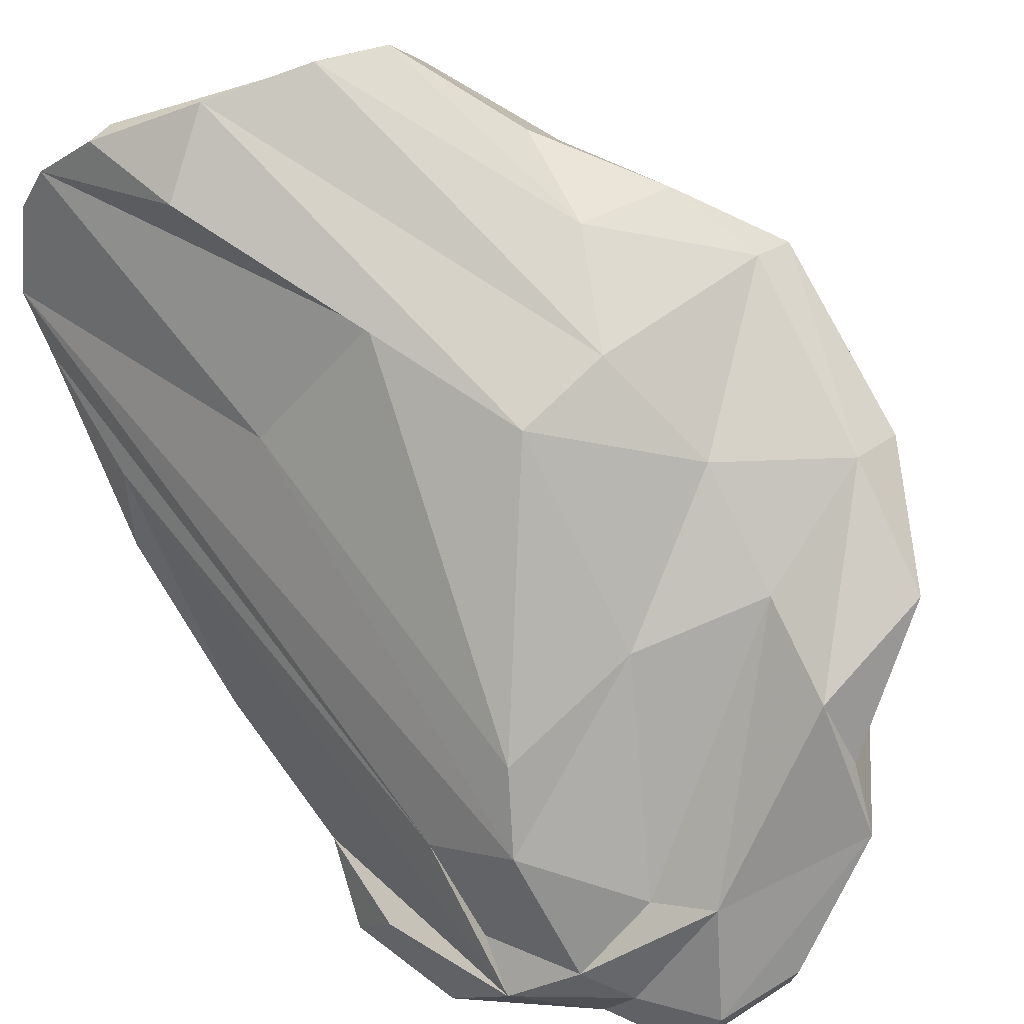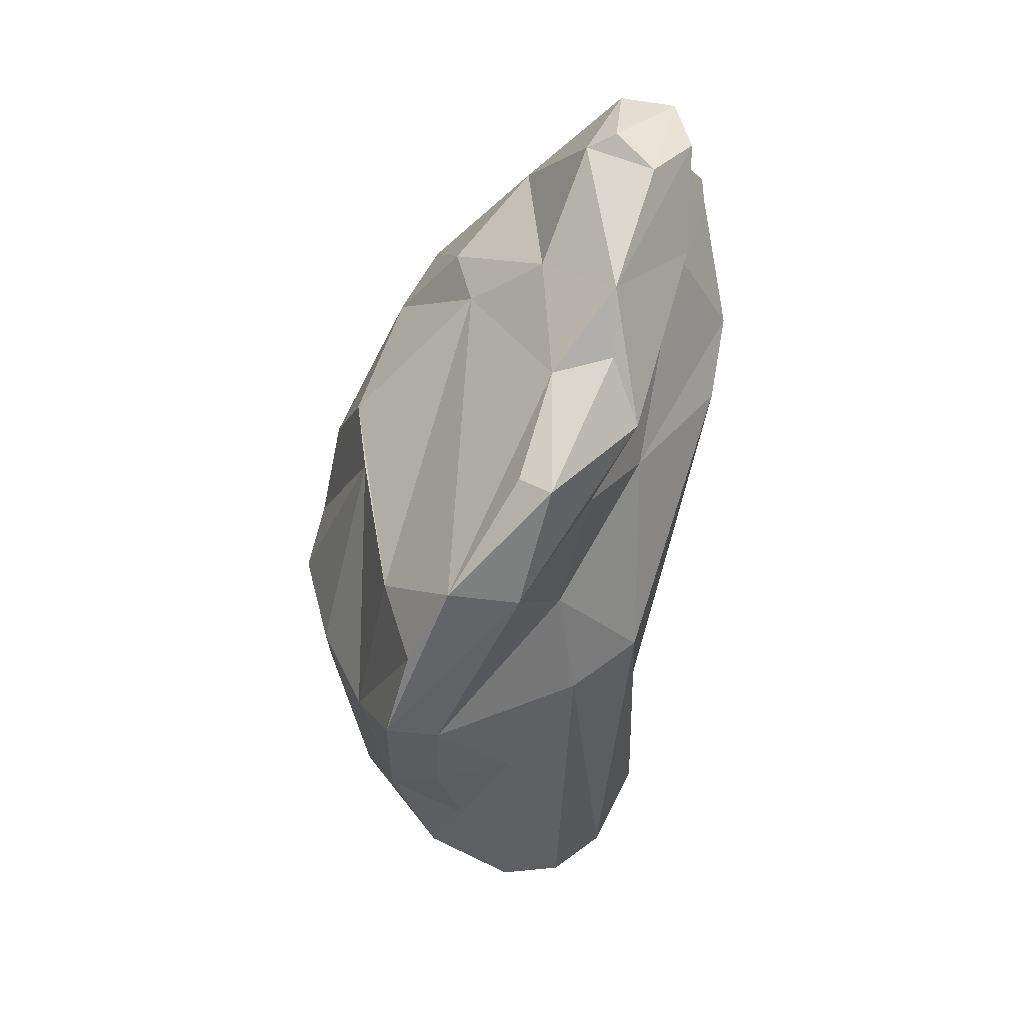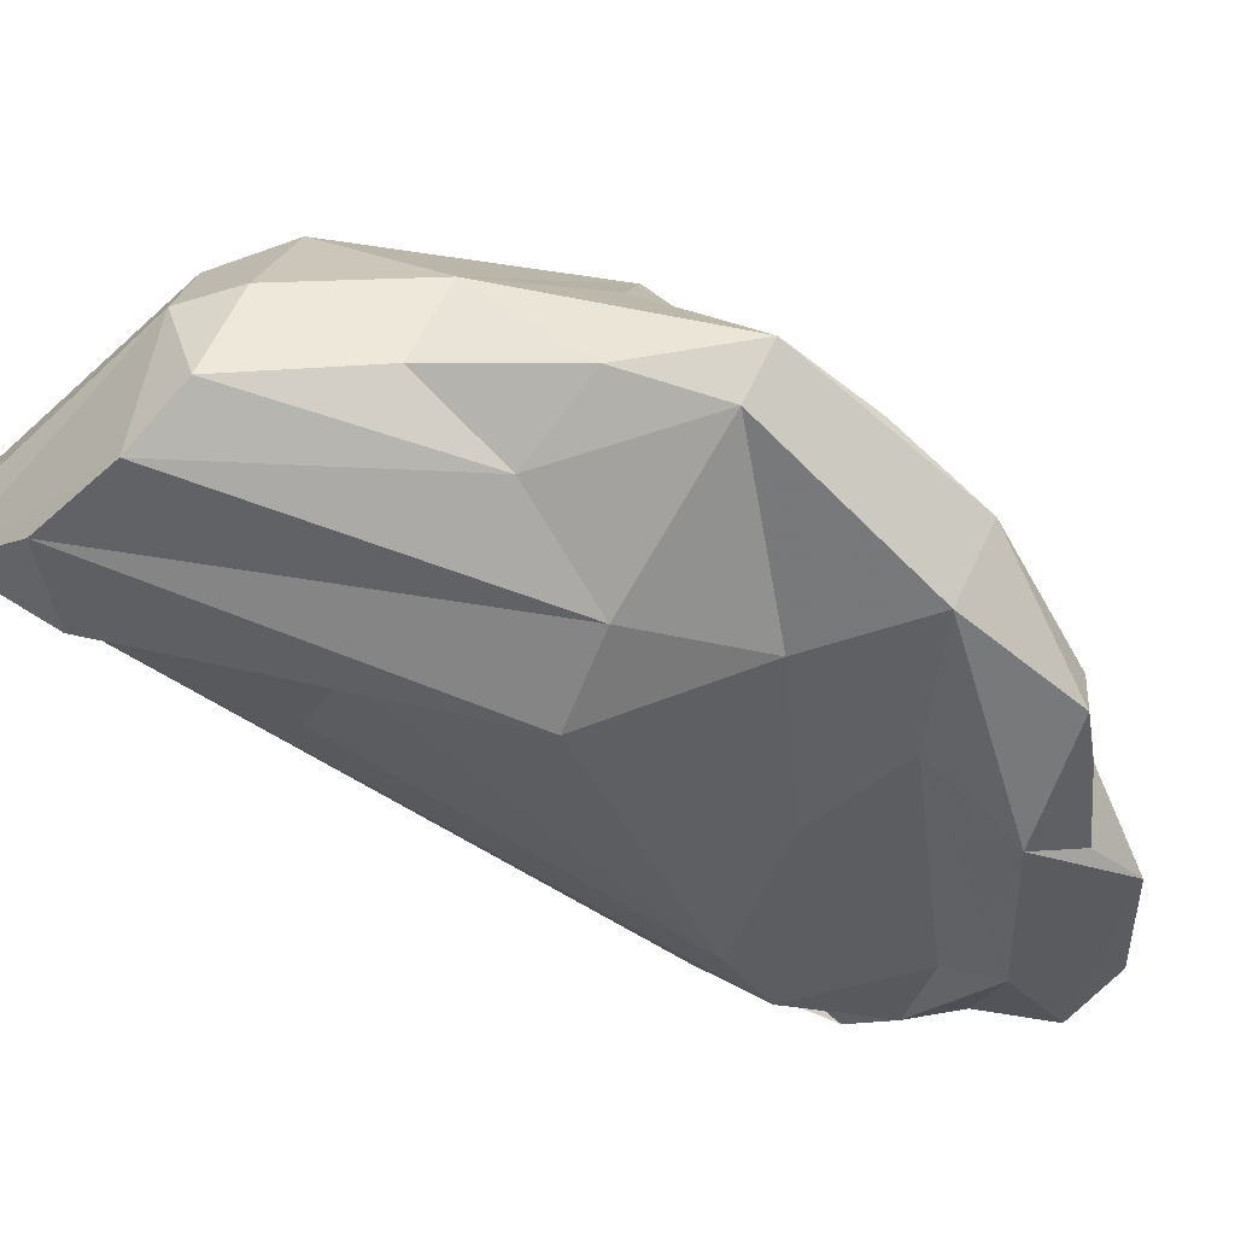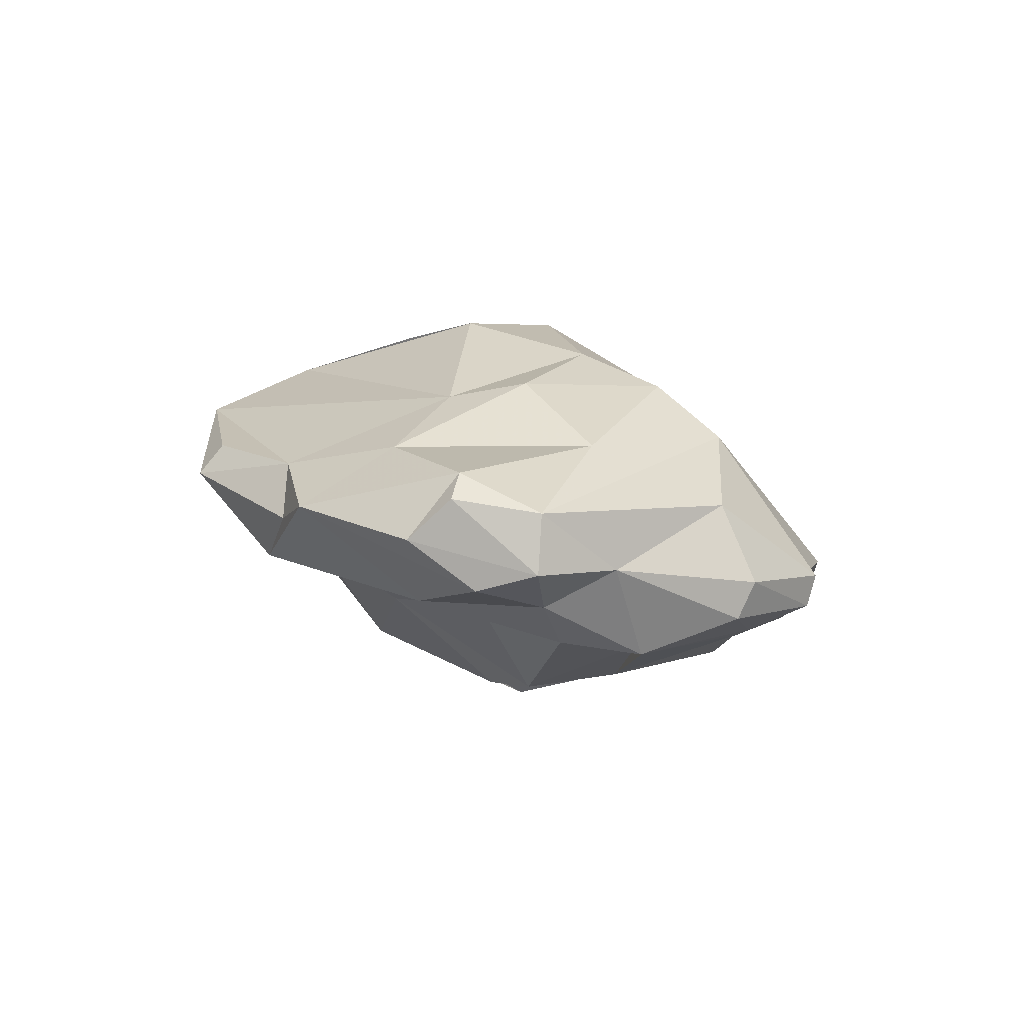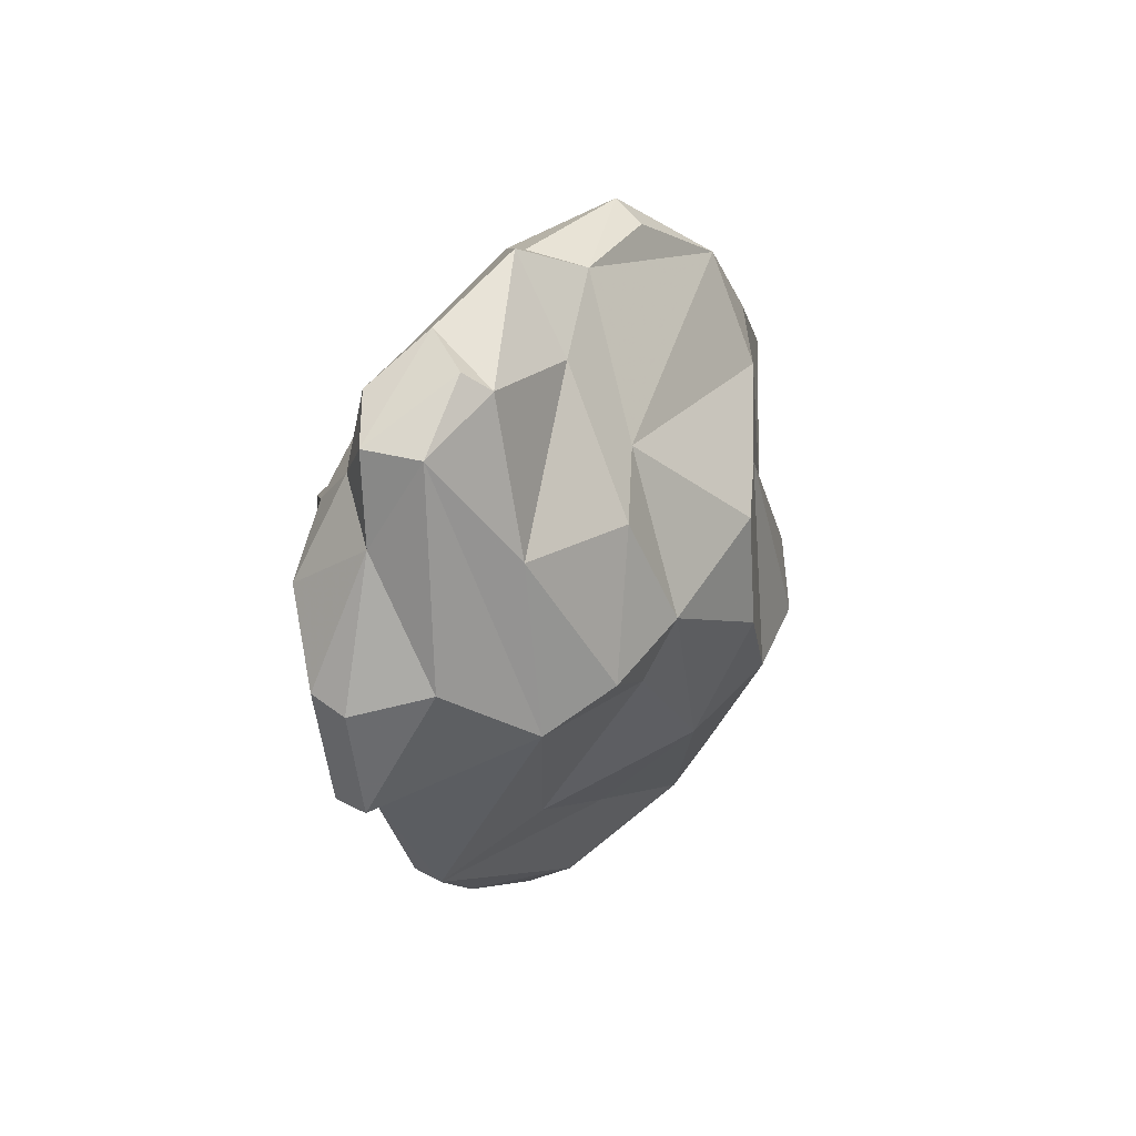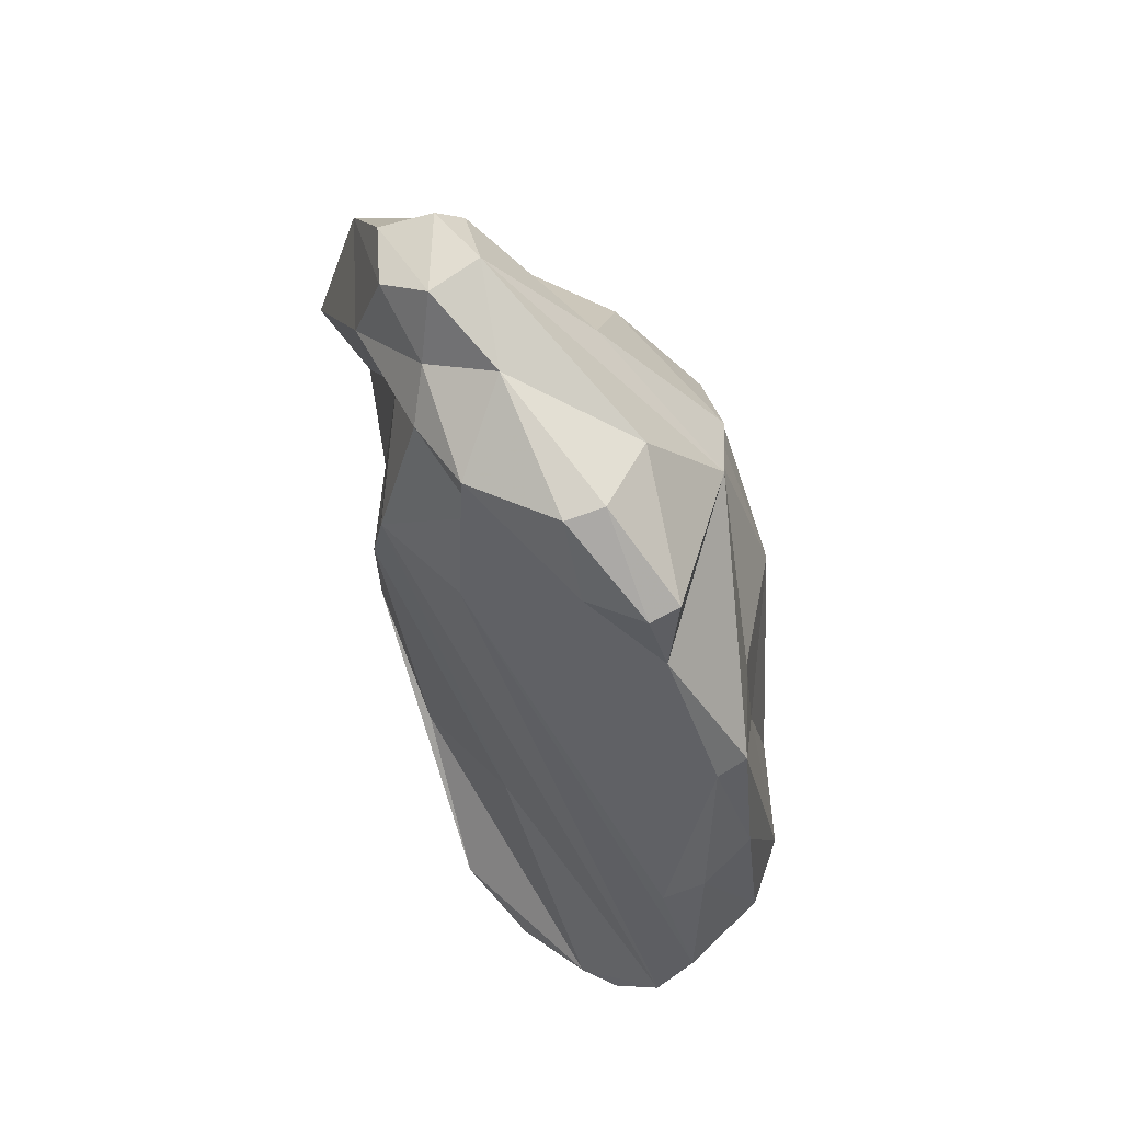
<metadata>
{"format":"obj","ext":"obj","renderer":"f3d","projection":"perspective","resolution":1024,"background":"white","views":[{"elev":-78.8,"azim":-147.6,"up":"+Y"},{"elev":30.8,"azim":-62.6,"up":"+Z"},{"elev":-39.4,"azim":-121.0,"up":"+Y"},{"elev":76.5,"azim":32.4,"up":"+Z"},{"elev":78.6,"azim":132.3,"up":"+Z"},{"elev":46.1,"azim":81.0,"up":"+Z"}]}
</metadata>
<code>
v 146.4 292.7 101.9
v 144.9 295 102.4
v 145.6 296 95.02
v 147 291.7 106.6
v 144.8 296.8 98.97
v 144.5 297.7 95.43
v 147.2 293.2 106.7
v 146.9 296.8 91.67
v 151.7 291.5 110.2
v 151.6 292.9 94.7
v 148.2 301.3 93.19
v 151.5 290.3 107.6
v 154.3 299 109.8
v 149.9 297.3 87.57
v 150.5 293.5 109.6
v 151.1 292 104.1
v 149.2 300.3 88.64
v 152.4 303.3 104.8
v 146.8 298.9 100.6
v 150 295.1 90.95
v 150 303.9 94.72
v 152.5 291.8 112.7
v 150.4 301.8 103.4
v 152.3 306.1 96.41
v 154.4 294.9 81.99
v 158 291.3 112
v 152.2 296.4 82.81
v 151.7 299.8 83.9
v 155.9 292.1 103.3
v 150.6 293.1 99.48
v 153.4 299.7 82.41
v 157 292.4 115.6
v 154.7 305.8 102
v 153.2 304 85.98
v 154.9 291.6 95.2
v 152.9 305.6 91.45
v 160 292.1 115.6
v 161.5 297.7 80.05
v 159.9 292.5 111
v 157.4 293.1 89.95
v 157.4 304 107.1
v 155 303 83.78
v 157.3 295.4 115.9
v 156.6 300.9 110.4
v 154.1 295.7 112.2
v 160.8 294.2 83.32
v 158.2 294.6 81.11
v 157.6 294.3 116.5
v 157.7 306.9 87.55
v 155 306.9 97.64
v 161.2 291.2 104.2
v 158.6 306.5 86.37
v 163.7 299.6 80.44
v 160.8 304.1 108.2
v 162.7 291.4 107
v 162.2 293.2 113.8
v 160.4 299.5 112.9
v 158.9 306.7 98.93
v 160.6 295.5 116.8
v 162.7 295.6 91.32
v 163.2 292.8 111.9
v 161.7 293.6 116.4
v 162.8 305.6 93.89
v 164.5 298.6 80.06
v 162.2 296.4 80.18
v 159.6 304.4 105.2
v 163.7 295.7 114.5
v 165.7 305.6 86.56
v 165.6 300.3 112.3
v 165.5 294.6 109.6
v 159.8 307.1 88.15
v 165.9 299.8 80.7
v 168.3 297.1 111.7
v 167.8 301.1 83.09
v 165.3 293.9 105.7
v 168.1 298.5 112
v 166 294 111.7
v 163.9 303.5 108.9
v 165.5 306.3 89.13
v 169.8 303.5 100.1
v 165.9 302.4 82.82
v 168.4 301 90.31
v 169.9 300.8 108.8
v 165.2 304.5 99.92
v 168.5 302.4 85.54
v 167 305.2 87.13
v 169.8 302.3 92.81
v 168.8 297.6 108.4
v 169.4 300.5 105.4
v 170 302.4 99.64
v 170.2 299.6 108.5
v 169.1 304.2 94.3
g foo
f 59 43 48
f 62 59 48
f 32 62 48
f 32 37 62
f 32 48 43
f 32 43 22
f 22 37 32
f 62 67 59
f 59 57 43
f 67 62 56
f 45 43 57
f 37 56 62
f 37 26 56
f 45 22 43
f 26 37 22
f 22 45 15
f 26 22 12
f 9 22 15
f 12 22 9
f 7 4 15
f 9 15 4
f 4 12 9
f 76 69 67
f 69 78 59
f 67 69 59
f 73 76 67
f 77 73 67
f 59 78 57
f 45 57 44
f 77 67 56
f 61 77 56
f 45 44 13
f 39 61 26
f 26 61 56
f 13 15 45
f 26 16 39
f 16 26 12
f 2 13 19
f 7 15 2
f 15 13 2
f 12 1 16
f 4 7 2
f 4 1 12
f 1 4 2
f 91 83 76
f 78 69 83
f 76 83 69
f 91 76 73
f 91 73 88
f 77 88 73
f 57 78 54
f 41 44 54
f 54 44 57
f 61 70 77
f 41 13 44
f 41 18 13
f 61 39 55
f 19 13 18
f 29 55 39
f 29 39 16
f 23 19 18
f 30 29 16
f 5 2 19
f 30 16 1
f 30 1 3
f 5 6 2
f 1 2 6
f 83 91 89
f 78 83 89
f 88 89 91
f 88 77 89
f 54 78 66
f 66 41 54
f 70 75 77
f 75 70 55
f 33 18 41
f 61 55 70
f 55 29 51
f 51 29 35
f 35 29 30
f 23 11 19
f 19 11 5
f 10 35 30
f 11 6 5
f 3 10 30
f 3 1 6
f 89 80 78
f 80 84 78
f 89 90 80
f 77 90 89
f 84 66 78
f 82 90 77
f 75 82 77
f 58 41 66
f 84 58 66
f 41 58 33
f 33 58 50
f 75 55 74
f 33 50 18
f 74 55 60
f 18 50 23
f 50 24 23
f 60 55 51
f 24 21 23
f 35 40 51
f 40 60 51
f 23 21 11
f 46 40 35
f 47 35 10
f 46 35 47
f 17 6 11
f 10 3 20
f 17 8 6
f 8 20 3
f 6 8 3
f 92 80 90
f 92 90 87
f 87 90 82
f 63 84 80
f 63 58 84
f 75 85 82
f 74 85 75
f 64 74 60
f 72 74 64
f 36 24 50
f 21 24 36
f 46 64 40
f 64 60 40
f 17 11 21
f 25 47 10
f 10 20 25
f 8 17 14
f 14 20 8
f 79 63 80
f 86 79 92
f 79 80 92
f 87 86 92
f 87 82 85
f 85 86 87
f 71 63 79
f 71 58 63
f 50 58 71
f 49 50 71
f 36 50 49
f 46 65 64
f 21 36 34
f 47 65 46
f 17 21 34
f 28 17 34
f 17 28 14
f 14 28 27
f 27 20 14
f 27 25 20
f 71 79 68
f 68 79 86
f 81 68 86
f 85 74 86
f 86 74 81
f 52 71 68
f 81 52 68
f 72 81 74
f 49 71 52
f 53 81 72
f 53 52 81
f 64 53 72
f 34 36 49
f 42 34 52
f 34 49 52
f 42 52 53
f 65 53 64
f 38 53 65
f 38 42 53
f 28 34 42
f 31 42 38
f 31 28 42
f 31 38 65
f 47 25 65
f 25 31 65
f 27 28 31
f 27 31 25
g

</code>
